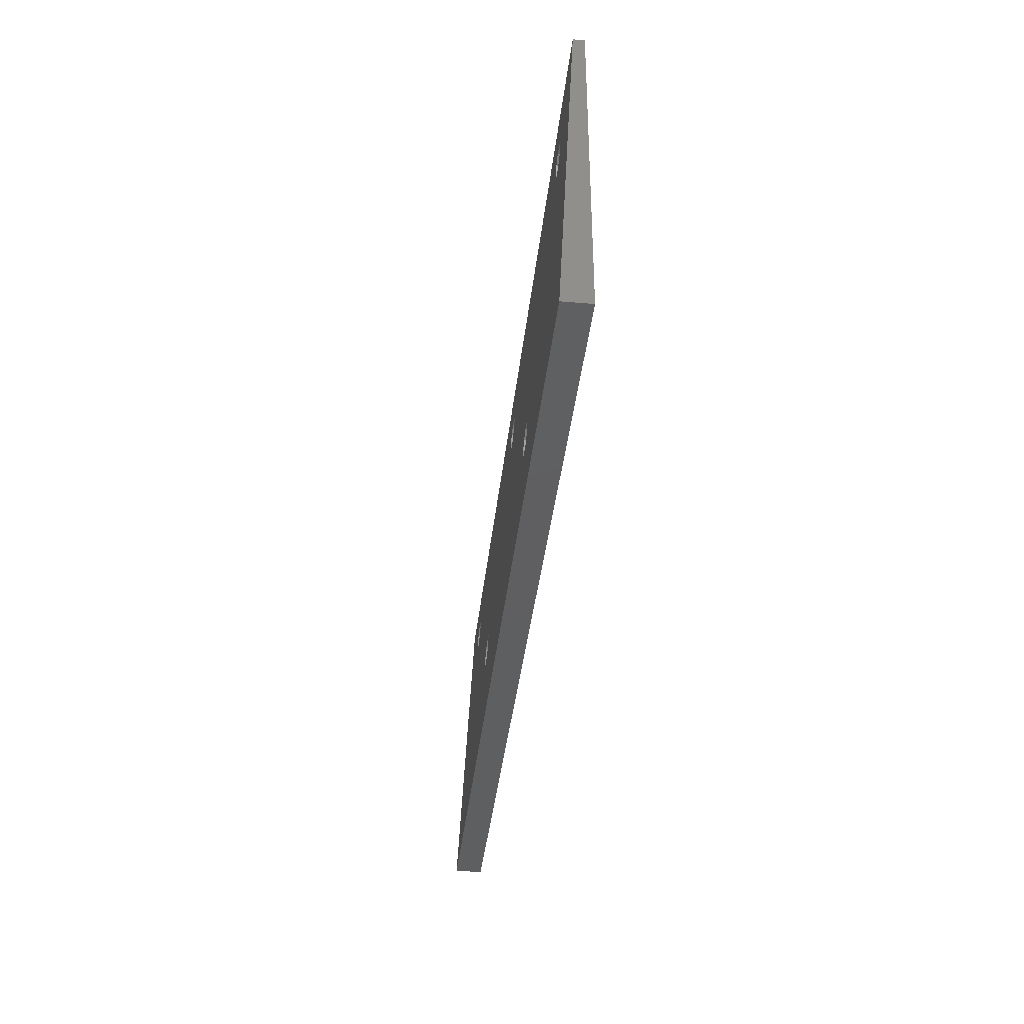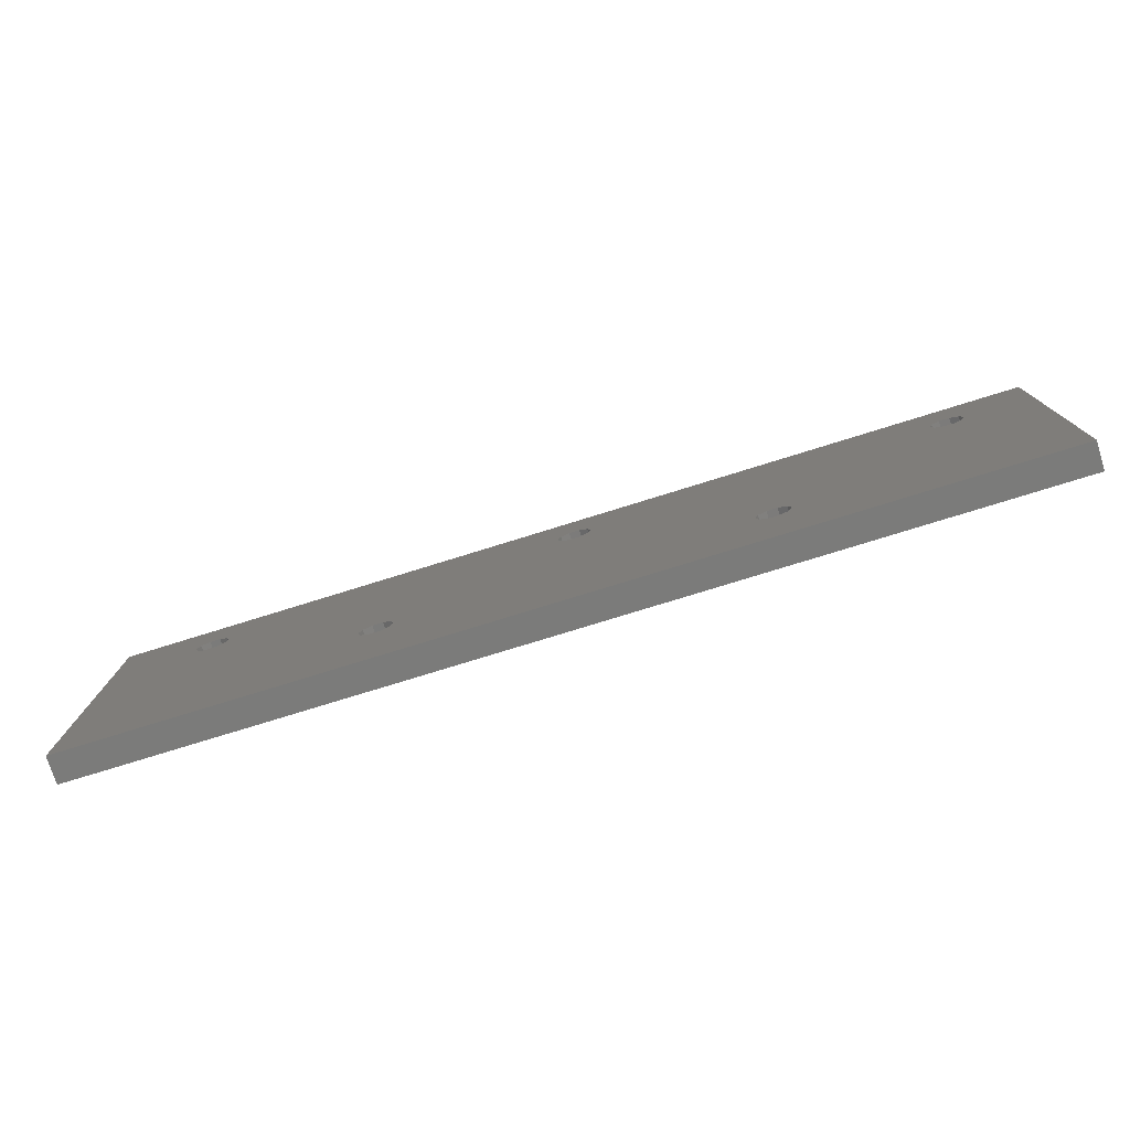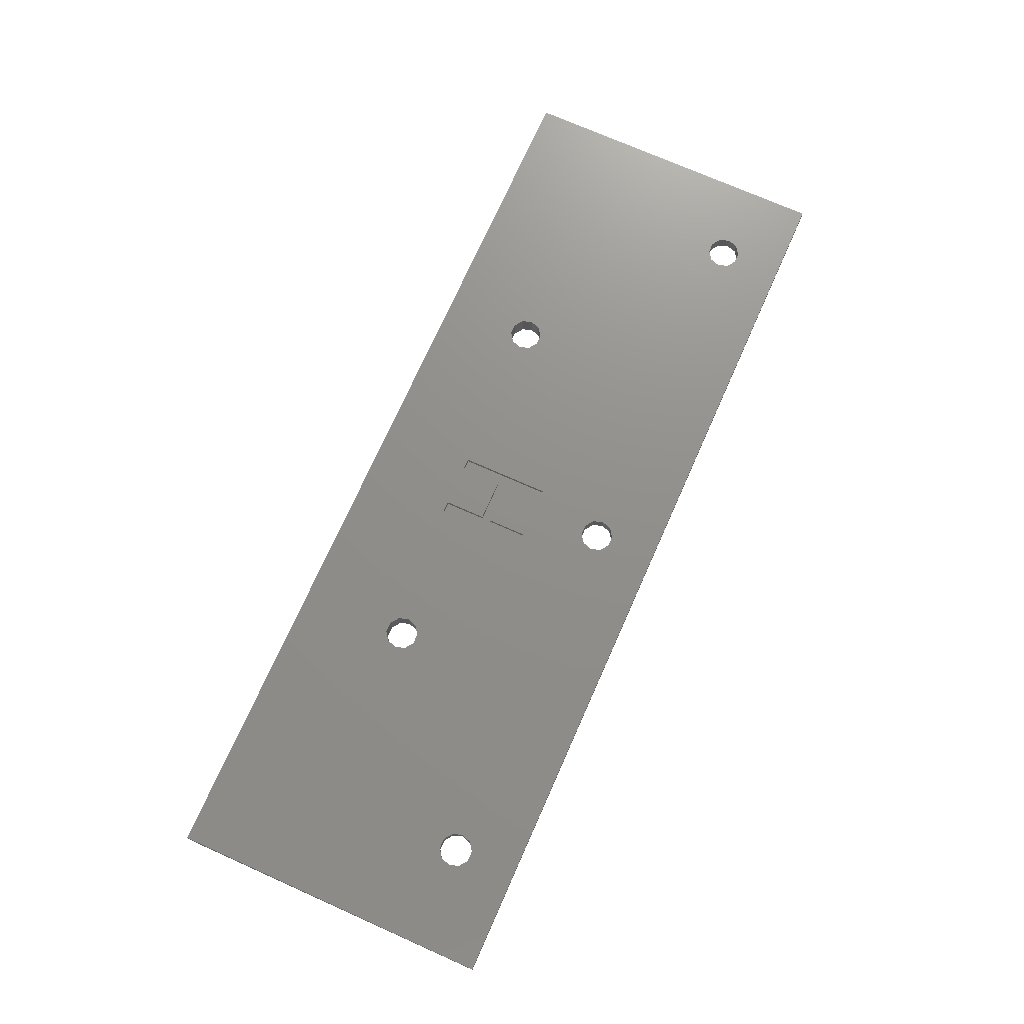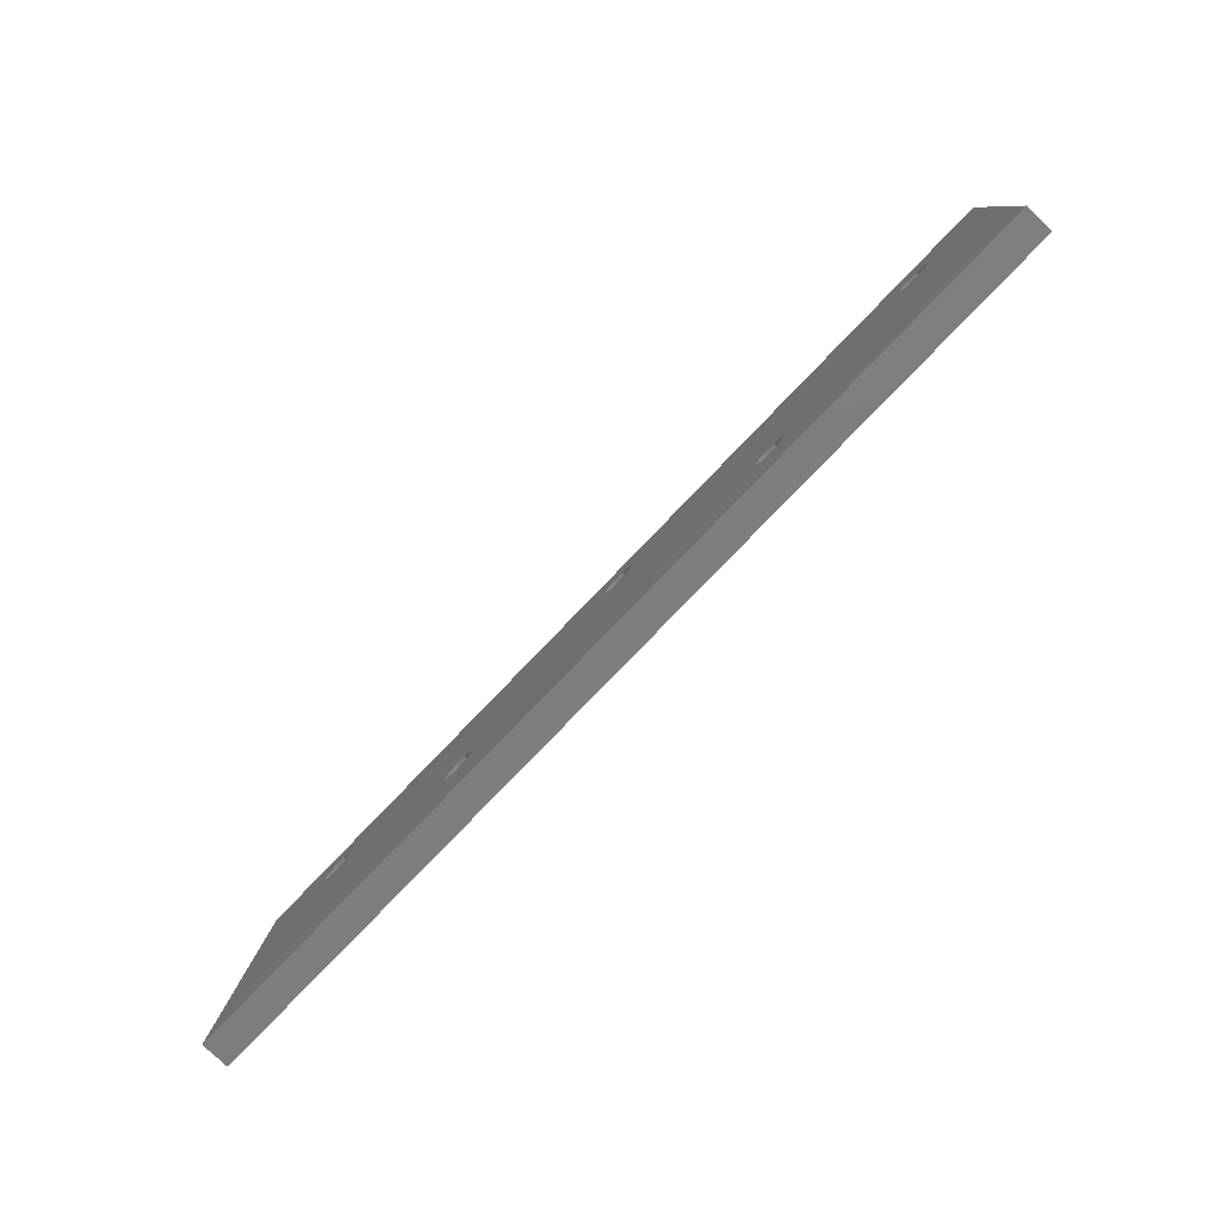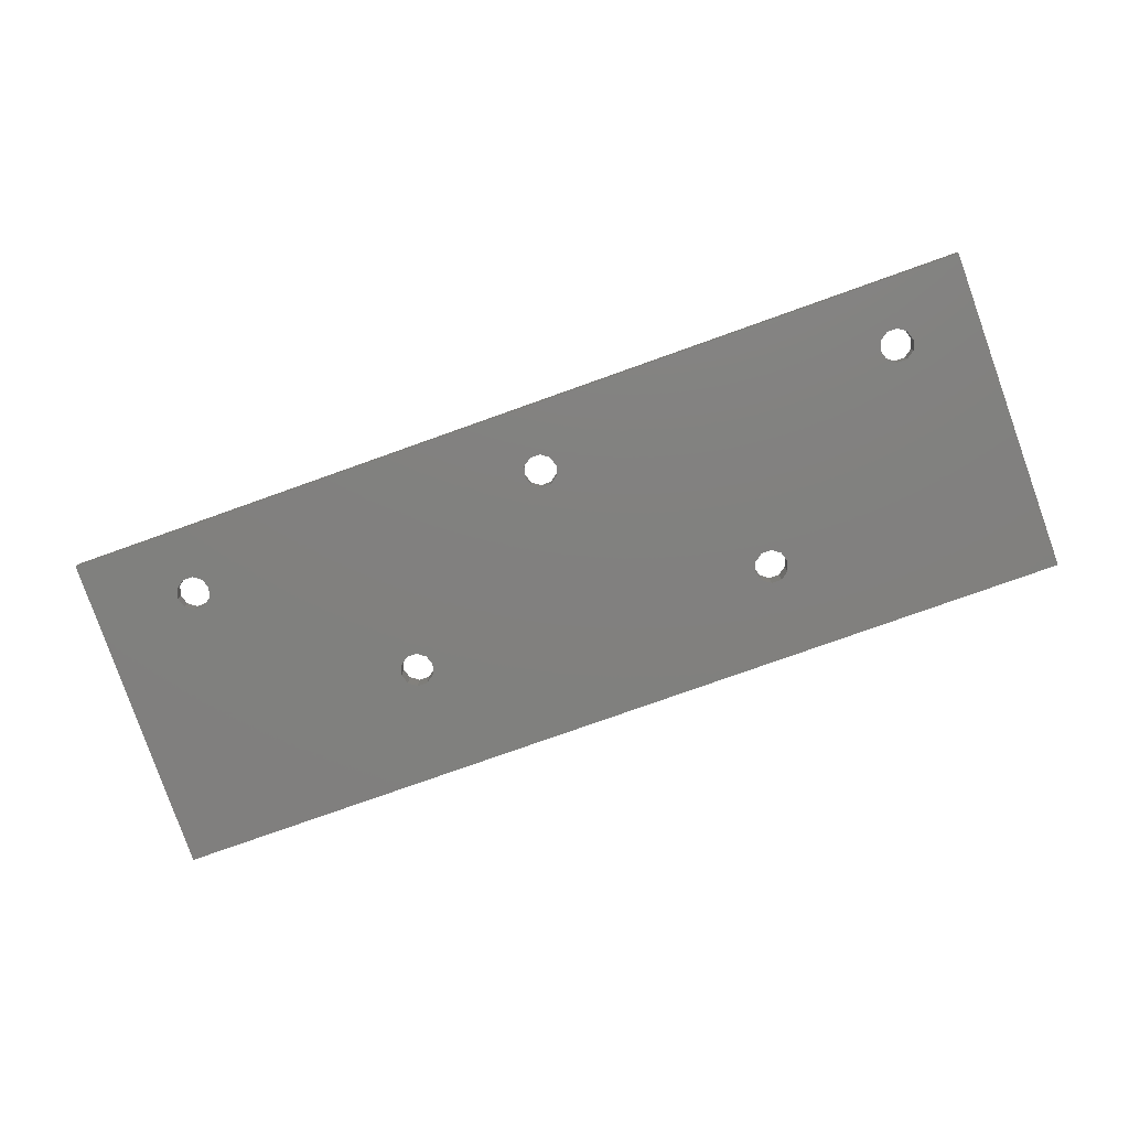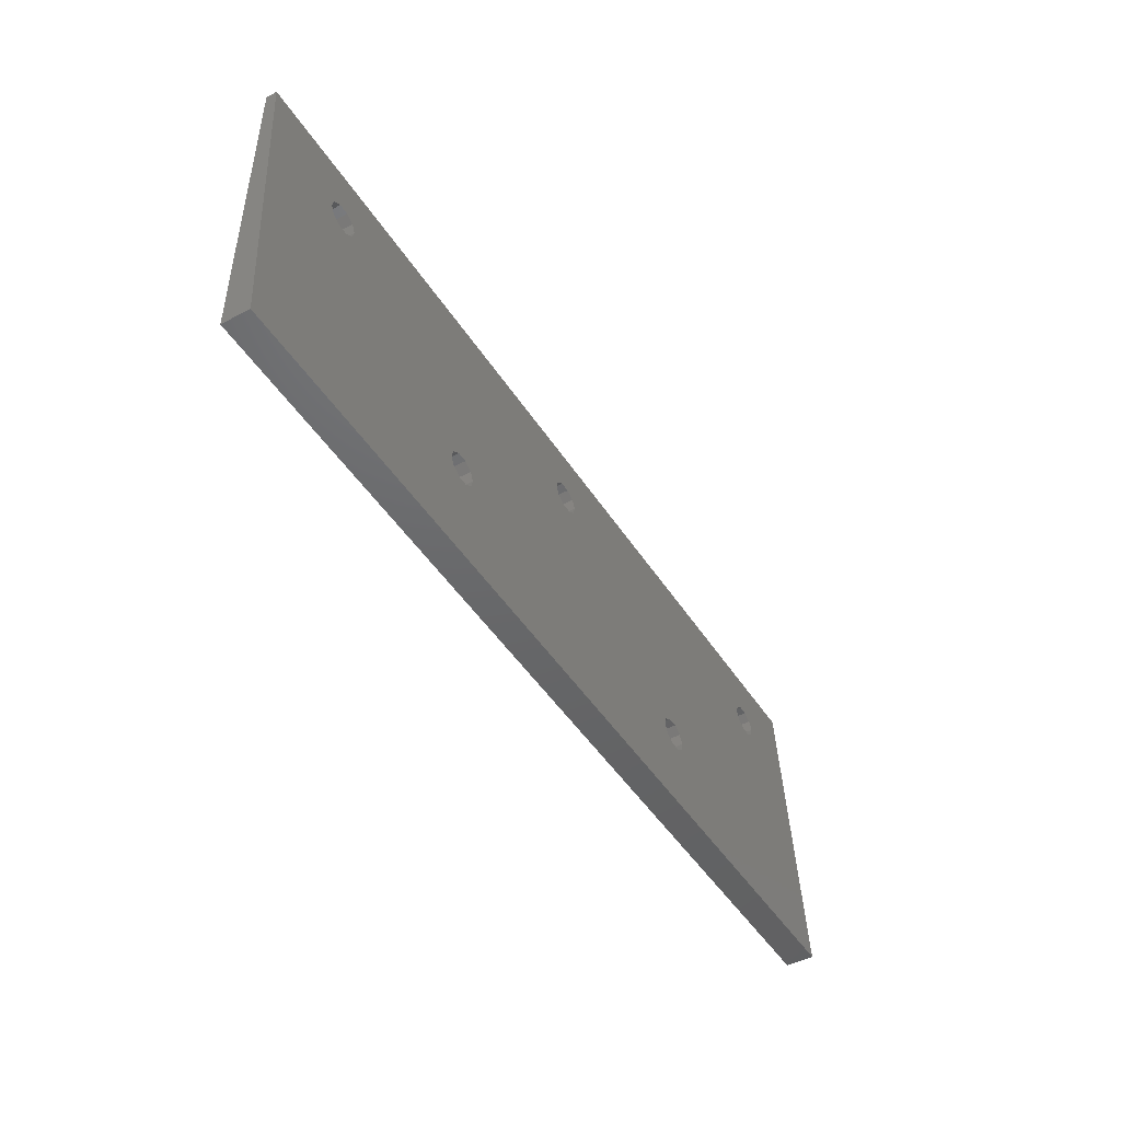
<metadata>
{"format":"stl","ext":"stl","renderer":"f3d","projection":"perspective","resolution":1024,"background":"white","views":[{"elev":-38.6,"azim":-96.2,"up":"+Y"},{"elev":-74.5,"azim":-162.6,"up":"+Y"},{"elev":72.9,"azim":114.0,"up":"+Z"},{"elev":-77.9,"azim":-133.8,"up":"+Y"},{"elev":-77.8,"azim":-160.4,"up":"+Z"},{"elev":-47.0,"azim":121.1,"up":"+Y"}]}
</metadata>
<code>
# stl→obj: 132 verts, 280 faces
v 0 0 12
v 0 35 12
v 0 35 10.85
v 100 0 12
v 29.56 8.288 12
v 27.2 10 12
v 9.556 26.29 12
v 27.54 8.942 12
v 28.44 8.288 12
v 7.544 26.94 12
v 8.444 26.29 12
v 0 0 9.011
v 7.544 26.94 10.42
v 100 0 9.011
v 27.2 10 9.535
v 27.54 8.942 9.48
v 28.44 8.288 9.445
v 29.56 8.288 9.445
v 8.444 26.29 10.39
v 9.556 26.29 10.39
v 100 35 10.85
v 48.44 29.71 10.57
v 9.556 29.71 10.57
v 7.2 28 10.48
v 7.544 29.06 10.53
v 8.444 29.71 10.57
v 100 35 12
v 48.44 29.71 12
v 7.2 28 12
v 7.544 29.06 12
v 8.444 29.71 12
v 9.556 29.71 12
v 10.46 26.94 10.42
v 10.46 26.94 12
v 10.8 28 10.48
v 10.8 28 12
v 27.54 11.06 12
v 28.44 11.71 12
v 10.46 29.06 10.53
v 10.46 29.06 12
v 47.54 29.06 10.53
v 47.54 29.06 12
v 27.54 11.06 9.591
v 28.44 11.71 9.625
v 47.2 28 10.48
v 47.2 28 12
v 29.56 11.71 12
v 29.56 11.71 9.625
v 30.46 11.06 12
v 46.59 19.98 12
v 30.46 11.06 9.591
v 47.54 26.94 10.42
v 52.42 10.25 12
v 30.46 8.942 12
v 30.46 8.942 9.48
v 46.59 10.25 12
v 47.75 10.25 12
v 68.44 10.29 9.55
v 30.8 10 12
v 30.8 10 9.535
v 48.44 26.29 10.39
v 67.54 10.94 9.584
v 49.56 26.29 10.39
v 67.2 12 9.64
v 46.59 10.25 11.5
v 47.75 10.25 11.5
v 46.59 19.98 11.5
v 47.75 14.73 11.5
v 47.75 15.75 11.5
v 47.75 19.98 11.5
v 47.75 19.98 12
v 47.54 26.94 12
v 48.44 26.29 12
v 47.75 14.73 12
v 52.42 14.73 11.5
v 52.42 14.73 12
v 47.75 15.75 12
v 52.42 15.75 11.5
v 52.42 15.75 12
v 49.56 26.29 12
v 52.42 19.98 12
v 49.56 29.71 10.57
v 49.56 29.71 12
v 50.46 26.94 10.42
v 50.46 26.94 12
v 88.44 29.71 10.57
v 50.46 29.06 10.53
v 50.46 29.06 12
v 88.44 29.71 12
v 50.8 28 10.48
v 50.8 28 12
v 53.57 19.98 12
v 87.54 29.06 10.53
v 87.54 29.06 12
v 67.54 13.06 9.695
v 68.44 13.71 9.73
v 87.2 28 10.48
v 68.44 13.71 12
v 87.2 28 12
v 52.42 10.25 11.5
v 53.57 10.25 11.5
v 53.57 10.25 12
v 53.57 19.98 11.5
v 52.42 19.98 11.5
v 68.44 10.29 12
v 67.2 12 12
v 67.54 13.06 12
v 67.54 10.94 12
v 69.56 10.29 12
v 69.56 10.29 9.55
v 69.56 13.71 12
v 69.56 13.71 9.73
v 70.46 10.94 12
v 70.46 10.94 9.584
v 70.46 13.06 12
v 70.46 13.06 9.695
v 87.54 26.94 10.42
v 70.8 12 12
v 70.8 12 9.64
v 88.44 26.29 10.39
v 88.44 26.29 12
v 87.54 26.94 12
v 89.56 26.29 10.39
v 89.56 26.29 12
v 89.56 29.71 10.57
v 89.56 29.71 12
v 90.46 26.94 10.42
v 90.46 26.94 12
v 90.46 29.06 10.53
v 90.46 29.06 12
v 90.8 28 10.48
v 90.8 28 12
f 1 2 3
f 1 4 5
f 1 6 7
f 1 8 6
f 1 9 8
f 1 5 9
f 1 10 2
f 1 11 10
f 1 7 11
f 12 1 3
f 12 3 13
f 12 4 1
f 12 14 4
f 12 15 16
f 12 16 17
f 12 17 18
f 12 18 14
f 12 13 19
f 12 19 20
f 12 20 15
f 3 2 21
f 3 21 22
f 3 22 23
f 3 24 13
f 3 25 24
f 3 26 25
f 3 23 26
f 2 27 21
f 2 28 27
f 2 29 30
f 2 10 29
f 2 30 31
f 2 31 32
f 2 32 28
f 33 34 35
f 33 35 15
f 34 36 35
f 34 37 38
f 34 38 36
f 39 35 36
f 39 36 40
f 39 41 35
f 39 22 41
f 40 36 42
f 40 42 28
f 35 43 15
f 35 44 43
f 35 45 44
f 35 41 45
f 36 38 46
f 36 46 42
f 4 21 27
f 14 21 4
f 6 43 37
f 15 6 8
f 15 43 6
f 15 8 16
f 37 44 38
f 43 44 37
f 16 8 9
f 16 9 17
f 38 47 46
f 44 47 38
f 44 48 47
f 44 45 48
f 9 5 18
f 17 9 18
f 47 49 50
f 47 50 46
f 48 49 47
f 48 51 49
f 48 45 52
f 48 52 51
f 5 4 53
f 5 54 55
f 5 56 54
f 5 57 56
f 5 53 57
f 18 5 55
f 18 55 58
f 18 58 14
f 49 59 56
f 49 56 50
f 51 59 49
f 51 60 59
f 51 52 61
f 51 61 60
f 54 59 60
f 54 56 59
f 55 54 60
f 55 60 62
f 55 62 58
f 60 61 63
f 60 63 64
f 60 64 62
f 65 56 66
f 65 67 56
f 65 66 68
f 65 68 67
f 56 67 50
f 56 57 66
f 67 68 69
f 67 69 70
f 67 70 71
f 67 71 50
f 50 72 46
f 50 71 73
f 50 73 72
f 45 46 72
f 45 72 52
f 45 41 46
f 46 41 42
f 52 72 73
f 52 73 61
f 41 22 42
f 42 22 28
f 66 57 74
f 66 74 68
f 57 53 74
f 68 74 75
f 68 75 69
f 74 53 76
f 74 76 75
f 69 77 71
f 69 71 70
f 69 75 78
f 69 78 79
f 69 79 77
f 77 79 71
f 71 80 73
f 71 79 81
f 71 81 80
f 61 73 63
f 73 80 63
f 22 21 82
f 22 82 83
f 22 83 28
f 28 83 27
f 63 80 84
f 63 84 64
f 80 85 84
f 80 81 85
f 82 21 86
f 82 87 88
f 82 88 83
f 82 86 87
f 83 88 89
f 83 89 27
f 84 85 90
f 84 90 64
f 85 91 90
f 85 81 92
f 85 92 91
f 87 90 91
f 87 91 88
f 87 93 90
f 87 86 93
f 88 91 94
f 88 94 89
f 90 95 64
f 90 96 95
f 90 97 96
f 90 93 97
f 91 92 98
f 91 98 99
f 91 99 94
f 100 53 101
f 100 75 53
f 100 101 75
f 53 4 102
f 53 75 76
f 53 102 101
f 75 101 103
f 75 103 78
f 78 104 79
f 78 103 104
f 79 104 81
f 104 103 92
f 104 92 81
f 101 102 92
f 101 92 103
f 102 4 105
f 102 106 107
f 102 108 106
f 102 107 92
f 102 105 108
f 92 107 98
f 106 95 107
f 64 106 108
f 64 108 62
f 64 95 106
f 62 108 105
f 62 105 58
f 107 96 98
f 95 96 107
f 105 4 109
f 105 109 110
f 58 105 110
f 58 110 14
f 98 111 99
f 96 111 98
f 96 112 111
f 96 97 112
f 109 4 113
f 109 113 114
f 110 109 114
f 110 114 14
f 111 115 99
f 112 115 111
f 112 116 115
f 112 97 117
f 112 117 116
f 24 29 10
f 24 10 13
f 24 25 29
f 29 25 30
f 13 10 11
f 13 11 19
f 25 26 30
f 30 26 31
f 113 4 118
f 113 118 119
f 114 113 119
f 114 119 14
f 115 118 99
f 116 118 115
f 116 119 118
f 116 117 120
f 116 120 119
f 118 4 121
f 118 122 99
f 118 121 122
f 119 120 14
f 19 11 20
f 11 7 20
f 26 23 32
f 26 32 31
f 97 99 122
f 97 122 117
f 97 93 99
f 99 93 94
f 117 122 121
f 117 121 120
f 93 86 94
f 94 86 89
f 120 121 123
f 120 123 14
f 121 4 124
f 121 124 123
f 86 21 125
f 86 125 126
f 86 126 89
f 89 126 27
f 123 124 127
f 123 127 14
f 124 4 128
f 124 128 127
f 125 21 129
f 125 129 130
f 125 130 126
f 126 130 27
f 20 33 15
f 20 7 33
f 7 34 33
f 7 6 37
f 7 37 34
f 23 39 40
f 23 40 32
f 23 22 39
f 32 40 28
f 127 21 14
f 127 128 131
f 127 131 21
f 128 4 27
f 128 27 132
f 128 132 131
f 129 21 131
f 129 131 132
f 129 132 130
f 130 132 27

</code>
